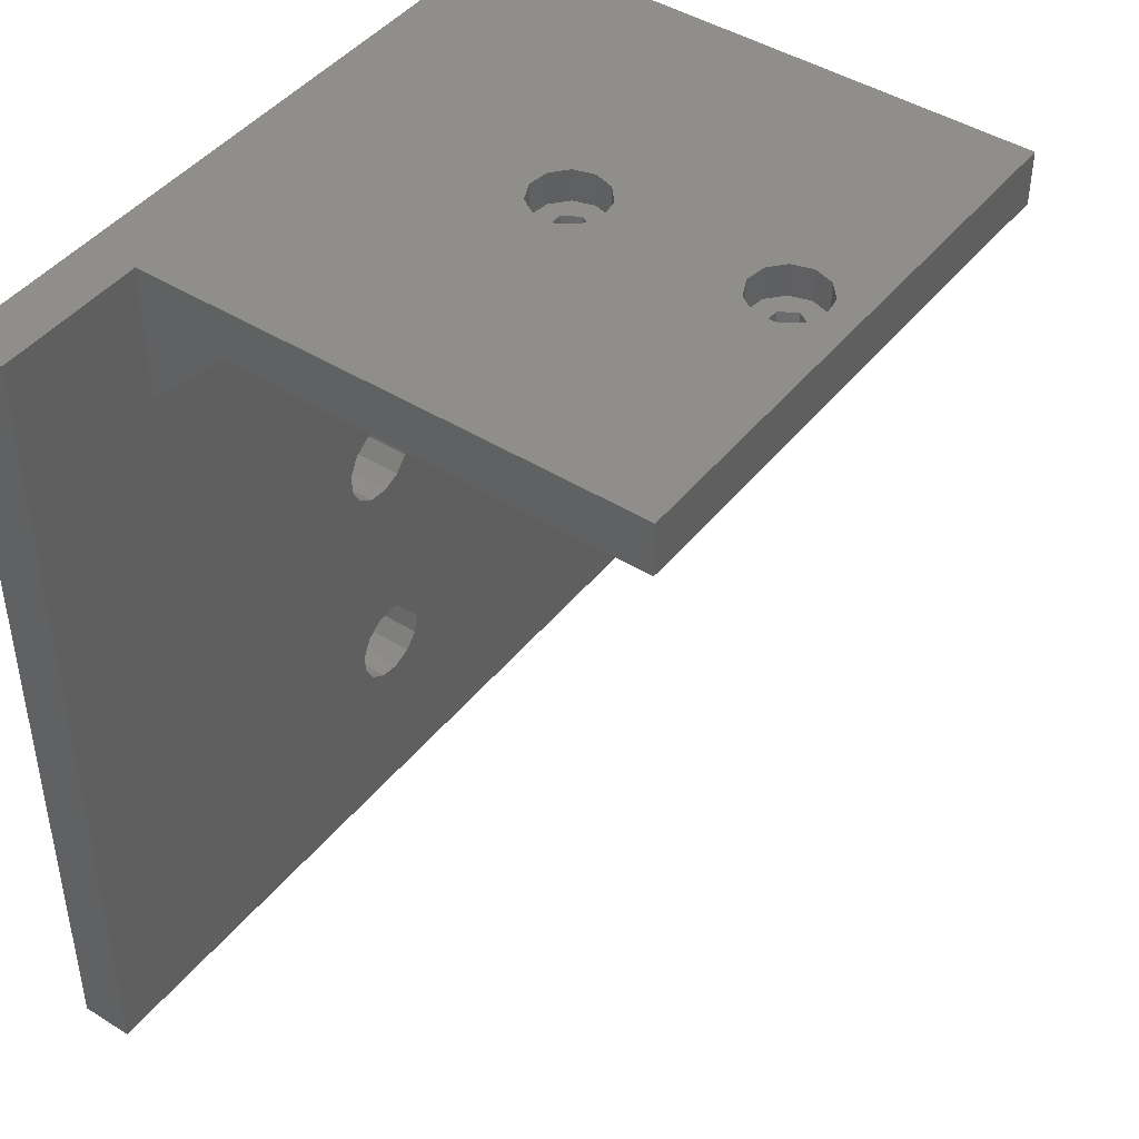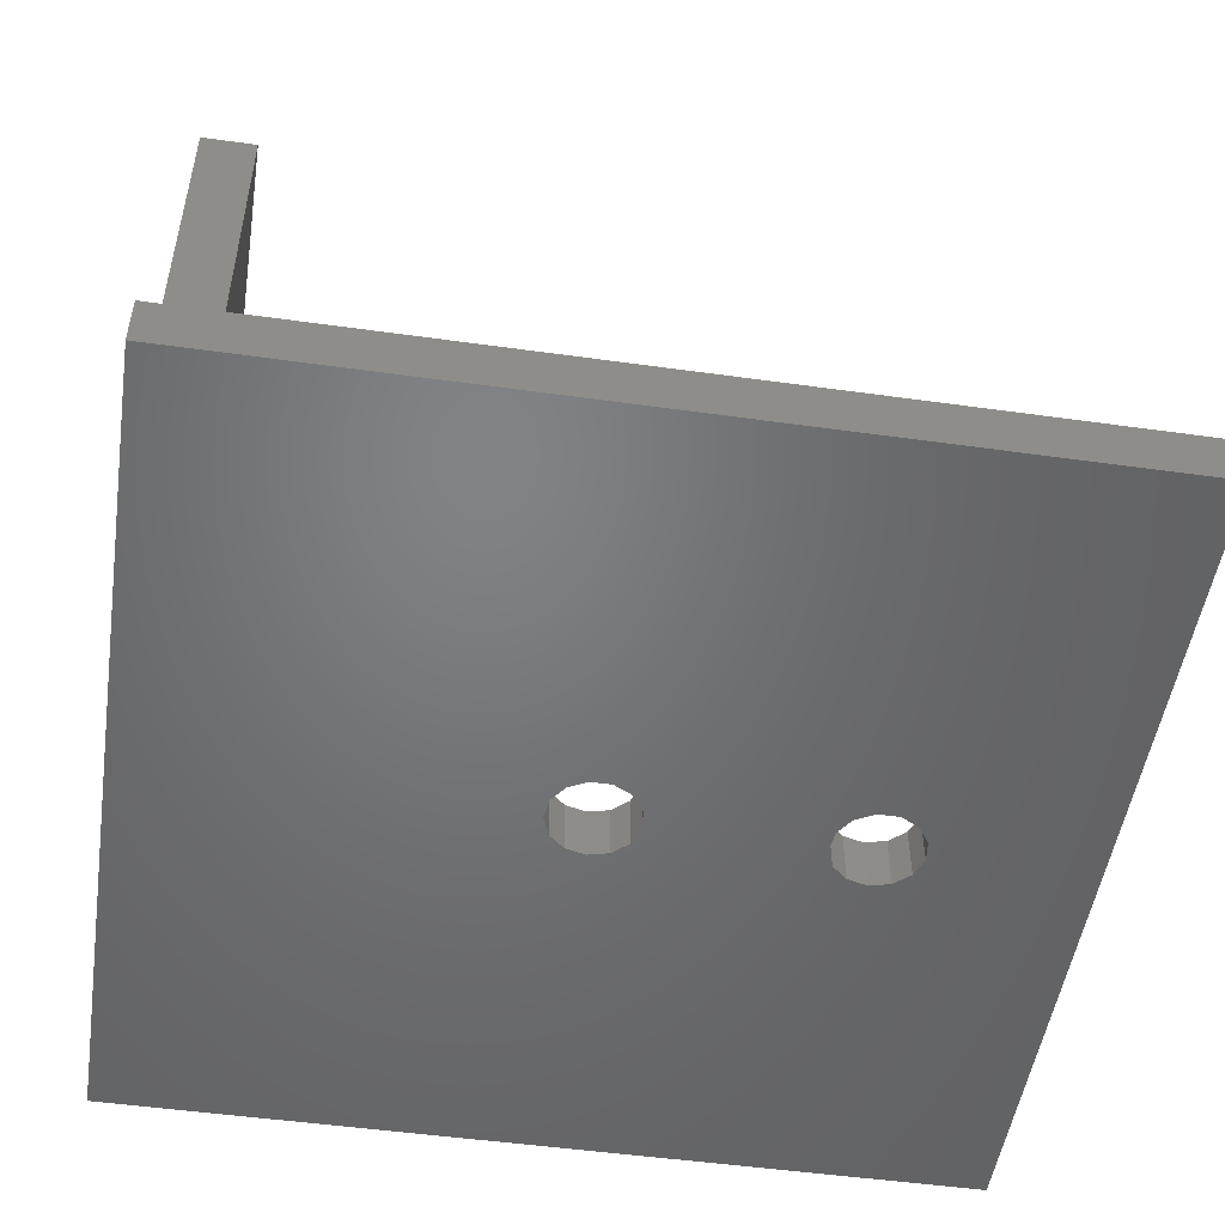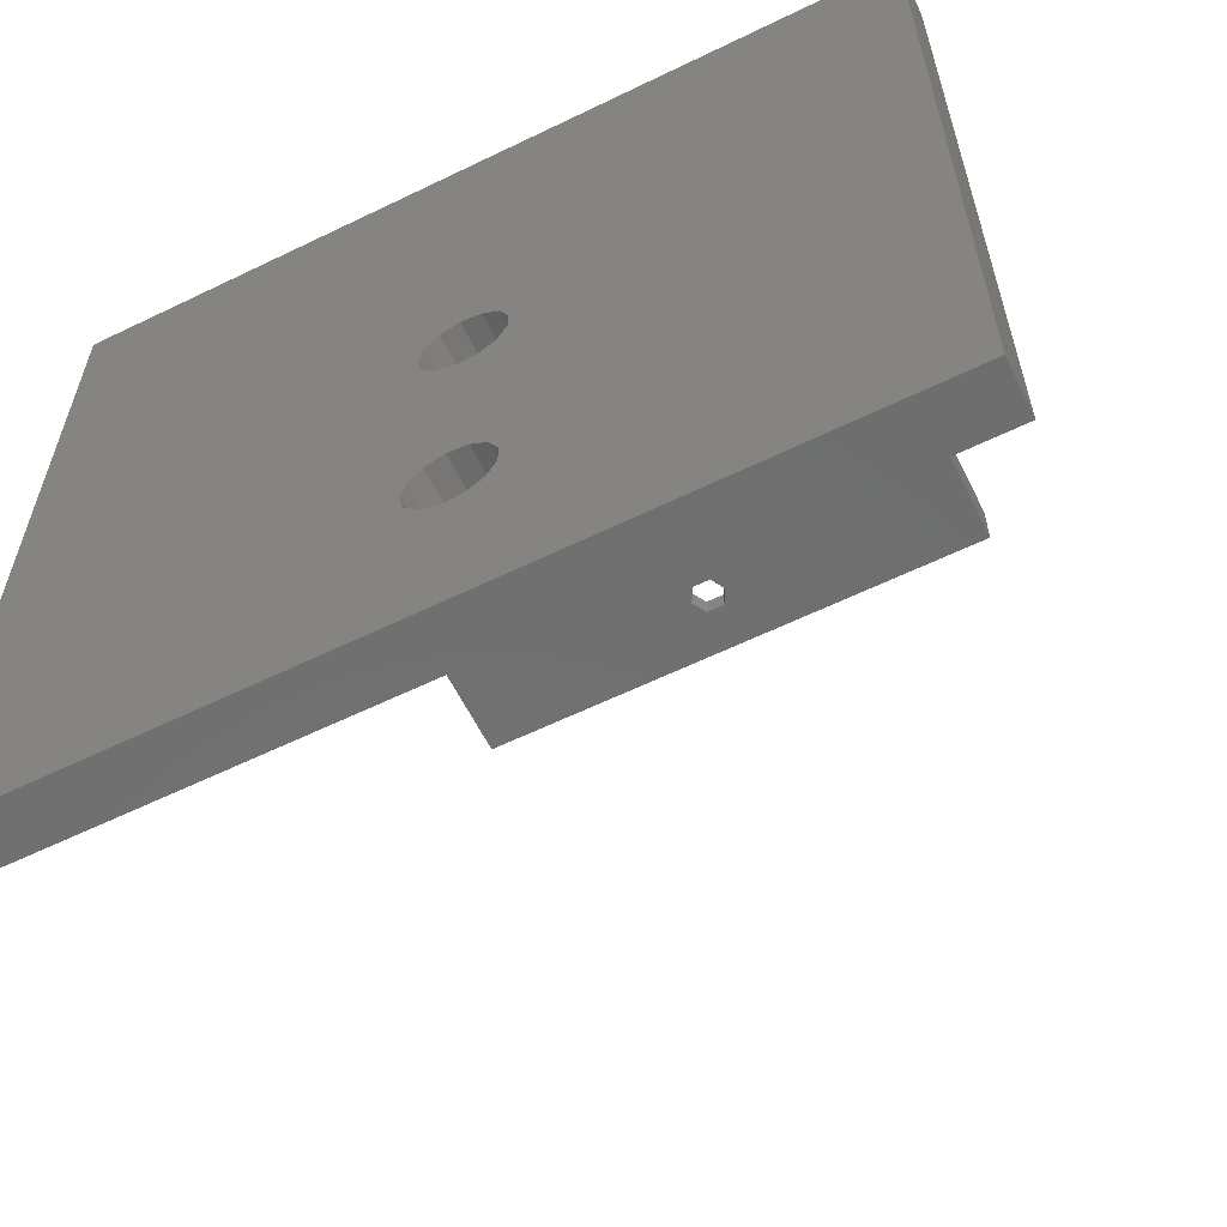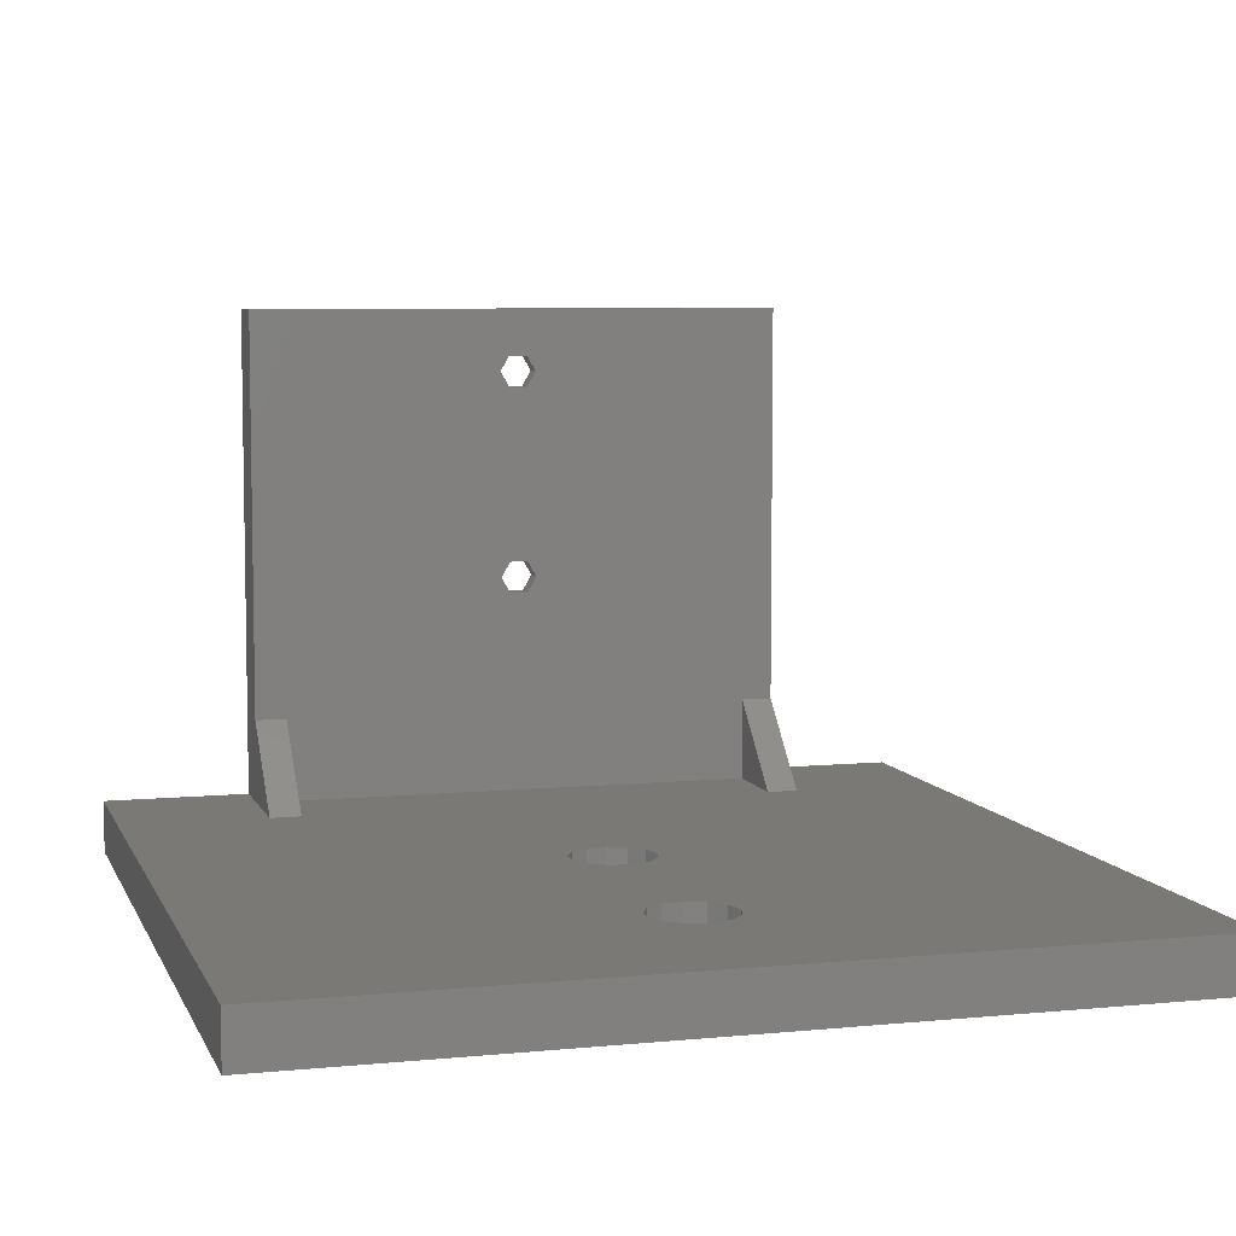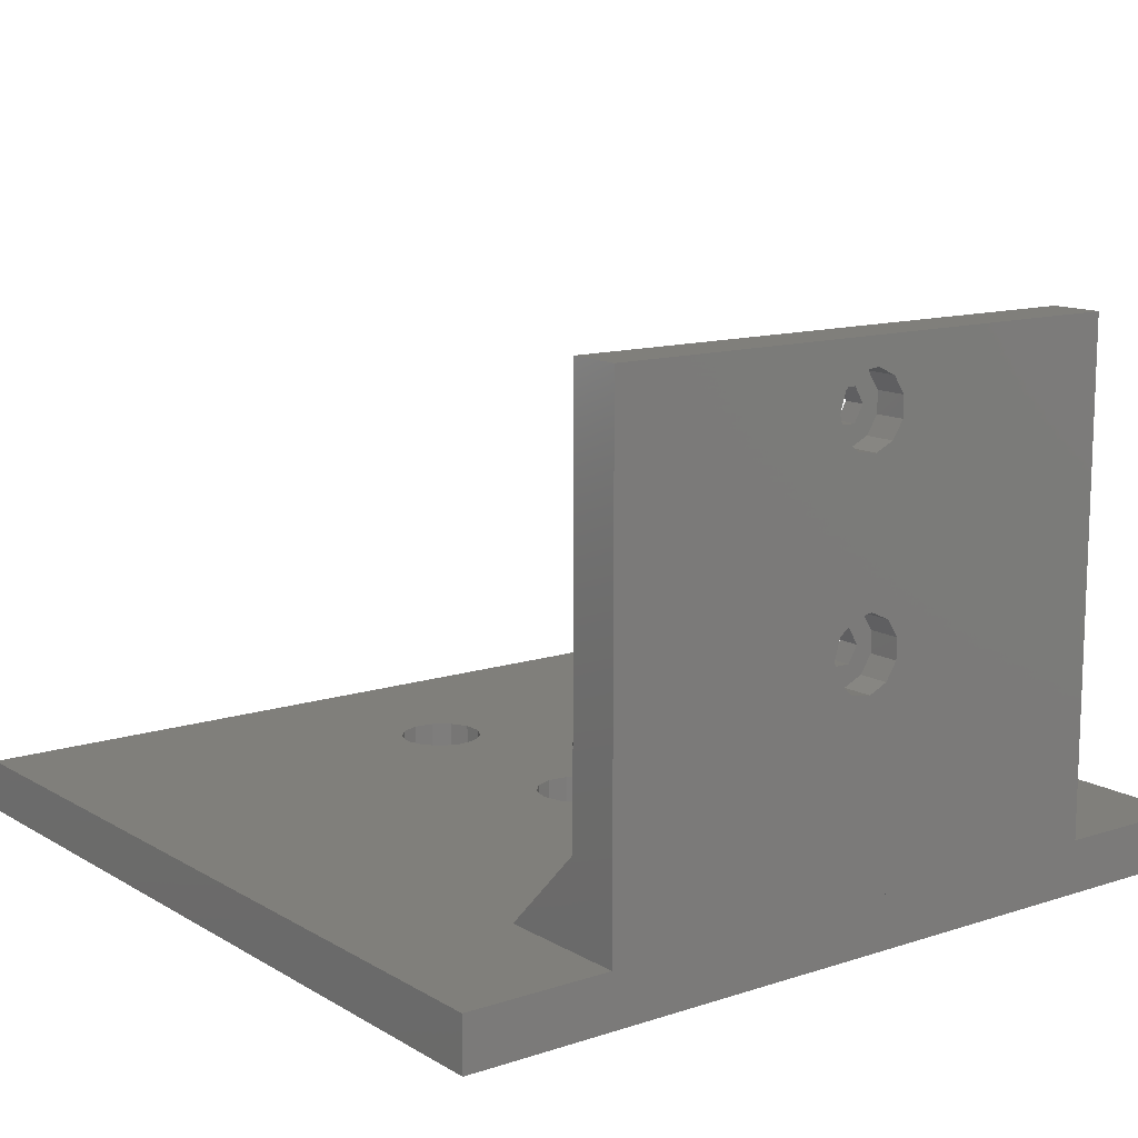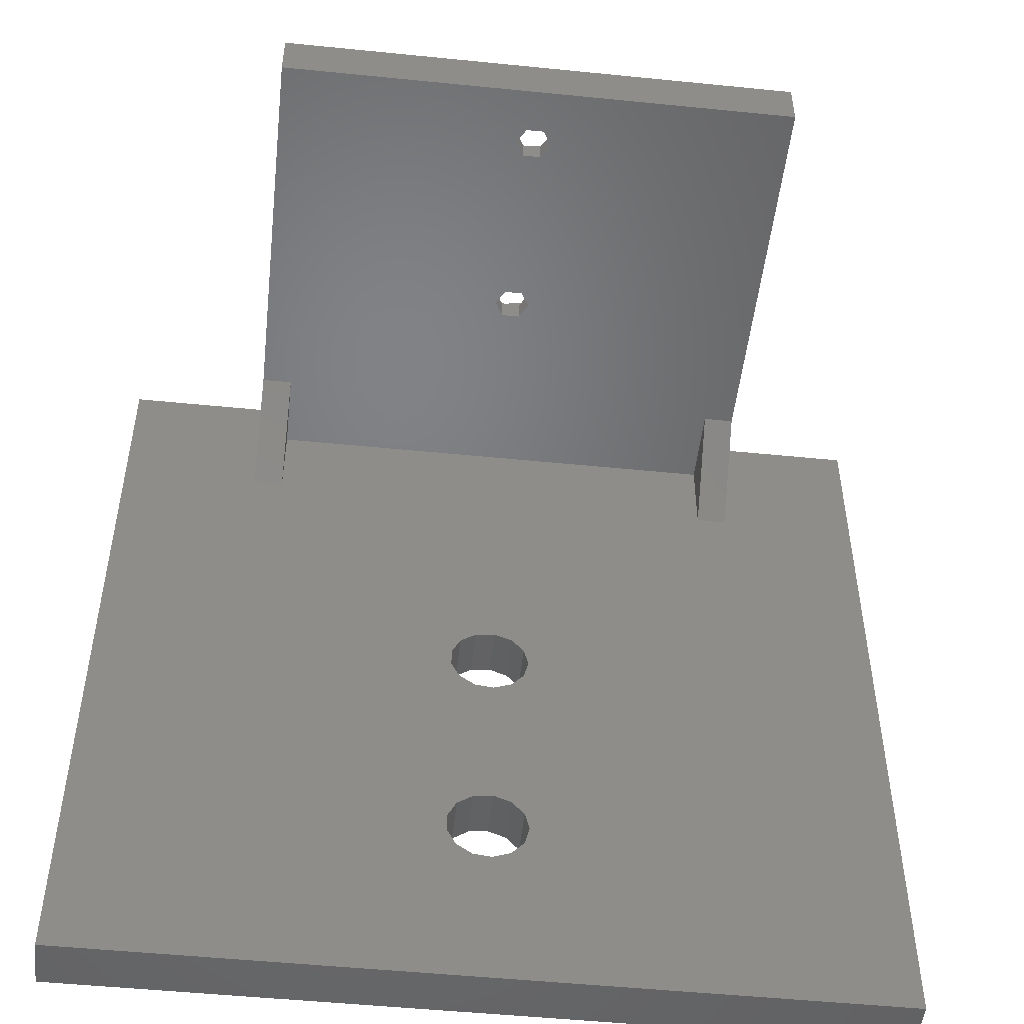
<metadata>
{"format":"stl","ext":"stl","renderer":"f3d","projection":"perspective","resolution":1024,"background":"white","views":[{"elev":44.5,"azim":-54.0,"up":"+Y"},{"elev":-50.6,"azim":-98.7,"up":"+Z"},{"elev":-60.5,"azim":-153.6,"up":"+Y"},{"elev":6.8,"azim":-16.0,"up":"+Z"},{"elev":12.6,"azim":143.0,"up":"+Z"},{"elev":-50.5,"azim":-6.3,"up":"+Y"}]}
</metadata>
<code>
# stl→obj: 146 verts, 304 faces
v 3.542 -0.3589 0
v 40 -40 0
v 3.542 -19.64 0
v 4 1.5 0
v 2.272 -18.21 0
v 2.272 -1.792 0
v 0.4821 -17.53 0
v 0.4821 -2.471 0
v -1.418 -17.76 0
v -1.418 -2.24 0
v -2.994 -18.85 0
v -2.994 -1.152 0
v -3.884 -20.54 0
v -3.884 0.5427 0
v 4 -21.5 0
v 3.542 -23.36 0
v 2.272 -24.79 0
v 0.4821 -25.47 0
v -40 -40 0
v -3.884 -22.46 0
v -40 40 0
v -2.994 -24.15 0
v -1.418 -25.24 0
v 40 40 0
v 3.542 3.359 0
v 2.272 4.792 0
v 0.4821 5.471 0
v -1.418 5.24 0
v -2.994 4.152 0
v -3.884 2.457 0
v -40 40 5
v 40 40 5
v 40 -40 5
v -40 -40 5
v -26 35 5
v -26 40 5
v -26 27 5
v 3.542 -19.64 5
v 3.542 -0.3589 5
v 4 -21.5 5
v 2.272 -1.792 5
v 2.272 -18.21 5
v 0.4821 -2.471 5
v 0.4821 -17.53 5
v -1.418 -2.24 5
v -1.418 -17.76 5
v -2.994 -1.152 5
v -2.994 -18.85 5
v -3.884 0.5427 5
v -3.884 -20.54 5
v -23 27 5
v 23 27 5
v 23 35 5
v 3.542 3.359 5
v 4 1.5 5
v 2.272 4.792 5
v 0.4821 5.471 5
v -1.418 5.24 5
v -3.884 2.457 5
v -2.994 4.152 5
v -23 35 5
v 26 35 5
v 26 40 5
v 26 27 5
v 3.542 -23.36 5
v 2.272 -24.79 5
v 0.4821 -25.47 5
v -1.418 -25.24 5
v -3.884 -22.46 5
v -2.994 -24.15 5
v 1.454 37 49.18
v 2.944 40 47.89
v 2.944 37 47.89
v 1.454 40 49.18
v 3.5 37 46
v 3.5 40 46
v -2.292 37 48.65
v -0.4981 40 49.46
v -0.4981 37 49.46
v -2.292 40 48.65
v -2.292 40 43.35
v -0.4981 37 42.54
v -0.4981 40 42.54
v -2.292 37 43.35
v 1.454 37 42.82
v 1.454 40 42.82
v 2.944 37 44.11
v 2.944 40 44.11
v -3.358 40 46.99
v -3.358 37 46.99
v 1.75 37 46
v 0.875 37 47.52
v 0.875 37 44.48
v -0.875 37 47.52
v -1.75 37 46
v -3.358 37 45.01
v -0.875 37 44.48
v -3.358 40 45.01
v -0.875 35 47.52
v 0.875 35 47.52
v 1.75 35 46
v -1.75 35 46
v 0.875 35 44.48
v -0.875 35 44.48
v -0.875 35 27.52
v 0.875 37 27.52
v 0.875 35 27.52
v -0.875 37 27.52
v 1.75 35 26
v 1.75 37 26
v -1.75 37 26
v -1.75 35 26
v -0.875 37 24.48
v 0.875 35 24.48
v 0.875 37 24.48
v -0.875 35 24.48
v 1.454 37 29.18
v 2.944 40 27.89
v 2.944 37 27.89
v 1.454 40 29.18
v 3.5 37 26
v 3.5 40 26
v -2.292 40 23.35
v -0.4981 37 22.54
v -0.4981 40 22.54
v -2.292 37 23.35
v -2.292 37 28.65
v -3.358 40 26.99
v -2.292 40 28.65
v -3.358 37 26.99
v -0.4981 40 29.46
v -0.4981 37 29.46
v 1.454 37 22.82
v 1.454 40 22.82
v 2.944 37 24.11
v 2.944 40 24.11
v -3.358 37 25.01
v -3.358 40 25.01
v 26 40 52
v -26 40 52
v -26 35 52
v 26 35 52
v 23 35 13
v -23 35 13
v -26 35 13
v 26 35 13
f 1 2 3
f 2 1 4
f 5 1 3
f 5 6 1
f 7 6 5
f 7 8 6
f 9 8 7
f 9 10 8
f 11 10 9
f 11 12 10
f 13 12 11
f 12 13 14
f 3 2 15
f 2 16 15
f 2 17 16
f 2 18 17
f 19 18 2
f 19 13 20
f 13 19 14
f 21 14 19
f 22 19 20
f 23 19 22
f 18 19 23
f 2 4 24
f 25 24 4
f 26 24 25
f 27 24 26
f 21 27 28
f 21 28 29
f 14 21 30
f 27 21 24
f 30 21 29
f 24 31 32
f 31 24 21
f 19 33 34
f 33 19 2
f 33 24 32
f 24 33 2
f 19 31 21
f 31 19 34
f 31 35 36
f 35 31 37
f 38 33 39
f 33 38 40
f 41 38 39
f 41 42 38
f 43 42 41
f 43 44 42
f 45 44 43
f 45 46 44
f 47 46 45
f 47 48 46
f 49 48 47
f 48 49 50
f 51 52 53
f 52 54 55
f 52 56 54
f 52 57 56
f 52 51 57
f 57 51 58
f 37 49 59
f 49 34 50
f 60 51 59
f 58 51 60
f 51 53 61
f 62 32 63
f 64 32 62
f 32 64 33
f 55 64 52
f 64 55 33
f 39 33 55
f 65 33 40
f 66 33 65
f 67 33 66
f 34 67 68
f 37 59 51
f 49 37 34
f 34 37 31
f 50 34 69
f 67 34 33
f 70 34 68
f 69 34 70
f 63 32 31
f 31 36 63
f 25 56 26
f 56 25 54
f 28 57 58
f 57 28 27
f 4 54 25
f 54 4 55
f 27 56 57
f 56 27 26
f 8 45 43
f 45 8 10
f 49 30 59
f 30 49 14
f 6 39 1
f 39 6 41
f 47 14 49
f 14 47 12
f 6 43 41
f 43 6 8
f 10 47 45
f 47 10 12
f 59 29 60
f 29 59 30
f 29 58 60
f 58 29 28
f 1 55 4
f 55 1 39
f 3 42 5
f 42 3 38
f 9 44 46
f 44 9 7
f 15 38 3
f 38 15 40
f 7 42 44
f 42 7 5
f 70 20 69
f 20 70 22
f 16 40 15
f 40 16 65
f 23 70 68
f 70 23 22
f 17 65 16
f 65 17 66
f 50 11 48
f 11 50 13
f 11 46 48
f 46 11 9
f 17 67 66
f 67 17 18
f 18 68 67
f 68 18 23
f 69 13 50
f 13 69 20
f 71 72 73
f 72 71 74
f 75 72 76
f 72 75 73
f 77 78 79
f 78 77 80
f 81 82 83
f 82 81 84
f 79 74 71
f 74 79 78
f 83 85 86
f 85 83 82
f 86 87 88
f 87 86 85
f 87 76 88
f 76 87 75
f 77 89 80
f 89 77 90
f 91 73 75
f 73 91 92
f 87 91 75
f 85 93 87
f 91 87 93
f 92 79 71
f 92 71 73
f 79 92 94
f 79 94 77
f 94 90 77
f 95 90 94
f 95 96 90
f 97 96 95
f 97 84 96
f 82 93 85
f 93 82 97
f 97 82 84
f 90 98 89
f 98 90 96
f 96 81 98
f 81 96 84
f 99 92 100
f 92 99 94
f 101 92 91
f 92 101 100
f 99 95 94
f 95 99 102
f 97 103 93
f 103 97 104
f 103 91 93
f 91 103 101
f 102 97 95
f 97 102 104
f 105 106 107
f 106 105 108
f 109 106 110
f 106 109 107
f 105 111 108
f 111 105 112
f 113 114 115
f 114 113 116
f 114 110 115
f 110 114 109
f 112 113 111
f 113 112 116
f 117 118 119
f 118 117 120
f 121 118 122
f 118 121 119
f 123 124 125
f 124 123 126
f 127 128 129
f 128 127 130
f 127 131 132
f 131 127 129
f 125 133 134
f 133 125 124
f 134 135 136
f 135 134 133
f 135 122 136
f 122 135 121
f 137 123 138
f 123 137 126
f 132 120 117
f 120 132 131
f 110 119 121
f 119 110 106
f 135 110 121
f 133 115 135
f 110 135 115
f 106 132 117
f 106 117 119
f 132 106 108
f 132 108 127
f 108 130 127
f 111 130 108
f 111 137 130
f 113 137 111
f 113 126 137
f 124 115 133
f 115 124 113
f 113 124 126
f 130 138 128
f 138 130 137
f 139 78 140
f 139 74 78
f 139 72 74
f 139 76 72
f 139 88 76
f 118 88 139
f 86 131 83
f 88 118 86
f 86 120 131
f 86 118 120
f 139 122 118
f 63 122 139
f 134 63 125
f 136 63 134
f 122 63 136
f 80 140 78
f 89 140 80
f 98 140 89
f 128 98 81
f 129 81 83
f 129 83 131
f 128 81 129
f 98 128 140
f 36 128 138
f 36 138 123
f 36 125 63
f 128 36 140
f 125 36 123
f 35 140 36
f 140 35 141
f 140 142 139
f 142 140 141
f 53 114 61
f 114 53 143
f 141 99 142
f 141 102 99
f 141 104 102
f 104 105 103
f 141 105 104
f 141 112 105
f 144 112 141
f 112 144 116
f 144 141 145
f 100 142 99
f 101 142 100
f 103 142 101
f 107 103 105
f 103 107 142
f 109 142 107
f 143 109 114
f 61 116 144
f 116 61 114
f 109 143 142
f 142 143 146
f 145 141 35
f 146 62 142
f 142 63 139
f 63 142 62
f 146 64 62
f 143 64 146
f 64 143 52
f 53 52 143
f 144 51 61
f 145 51 144
f 51 145 37
f 35 37 145

</code>
